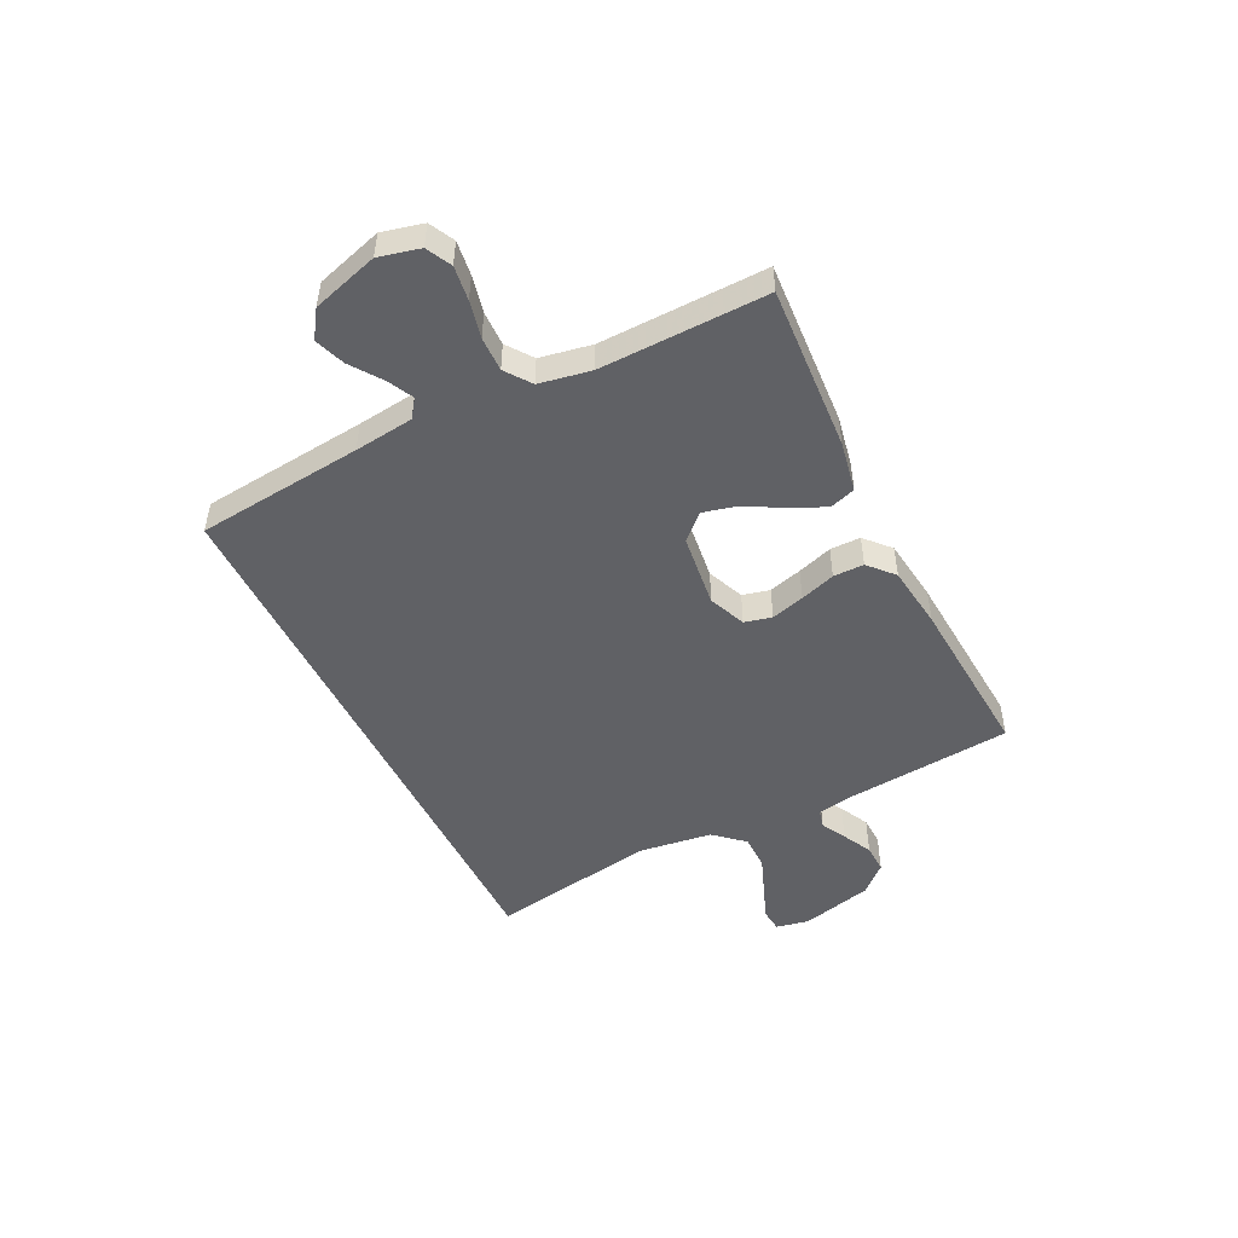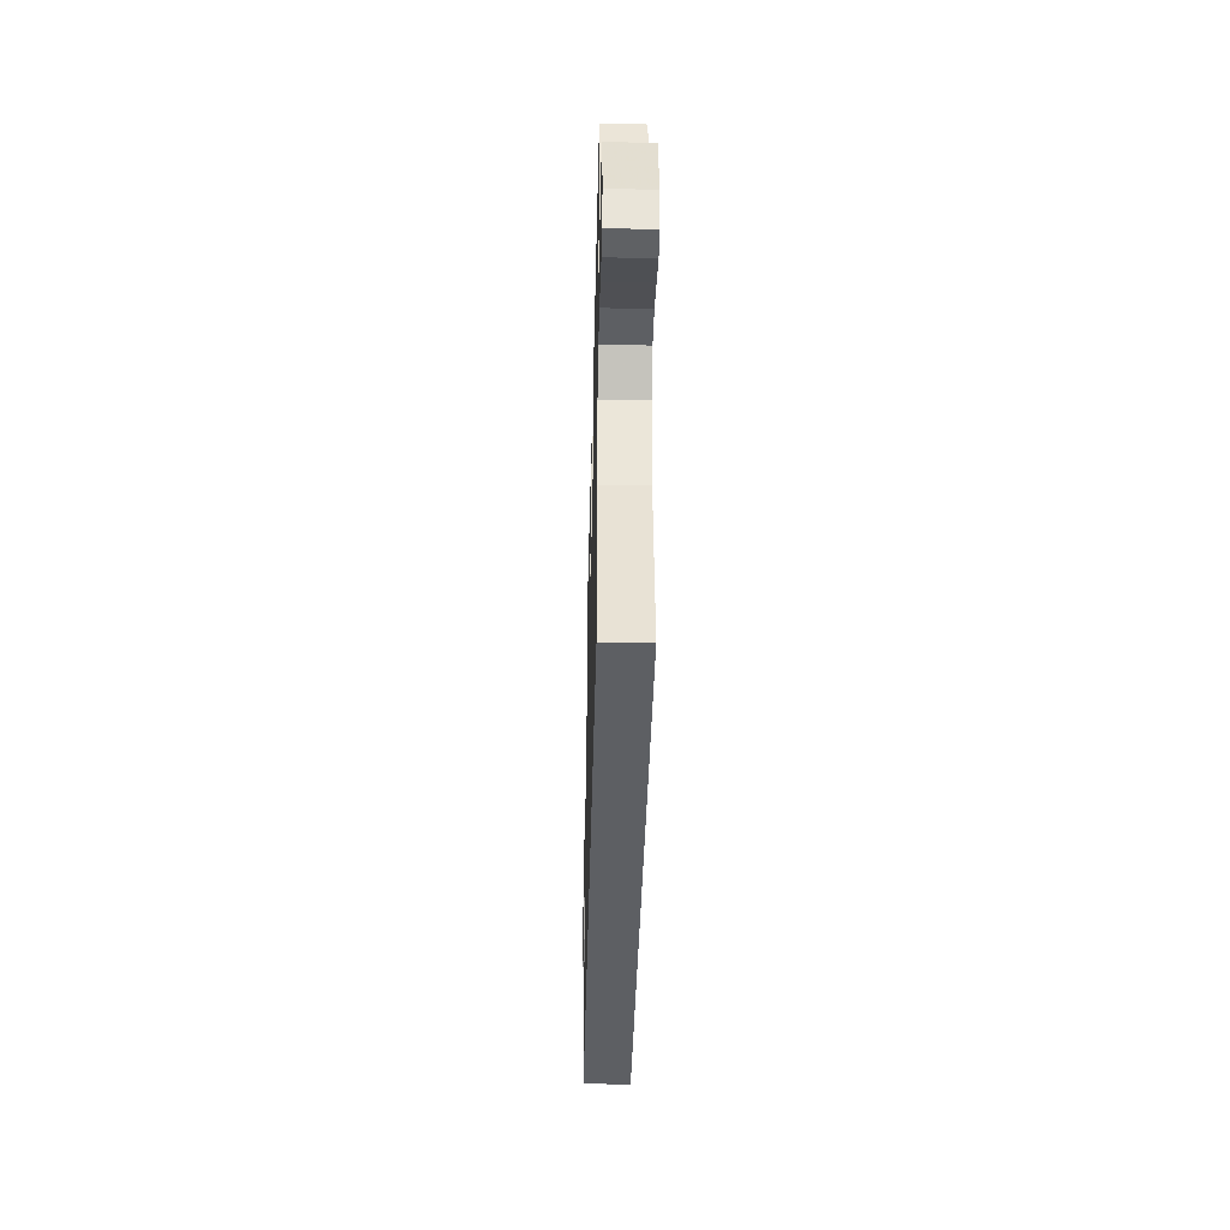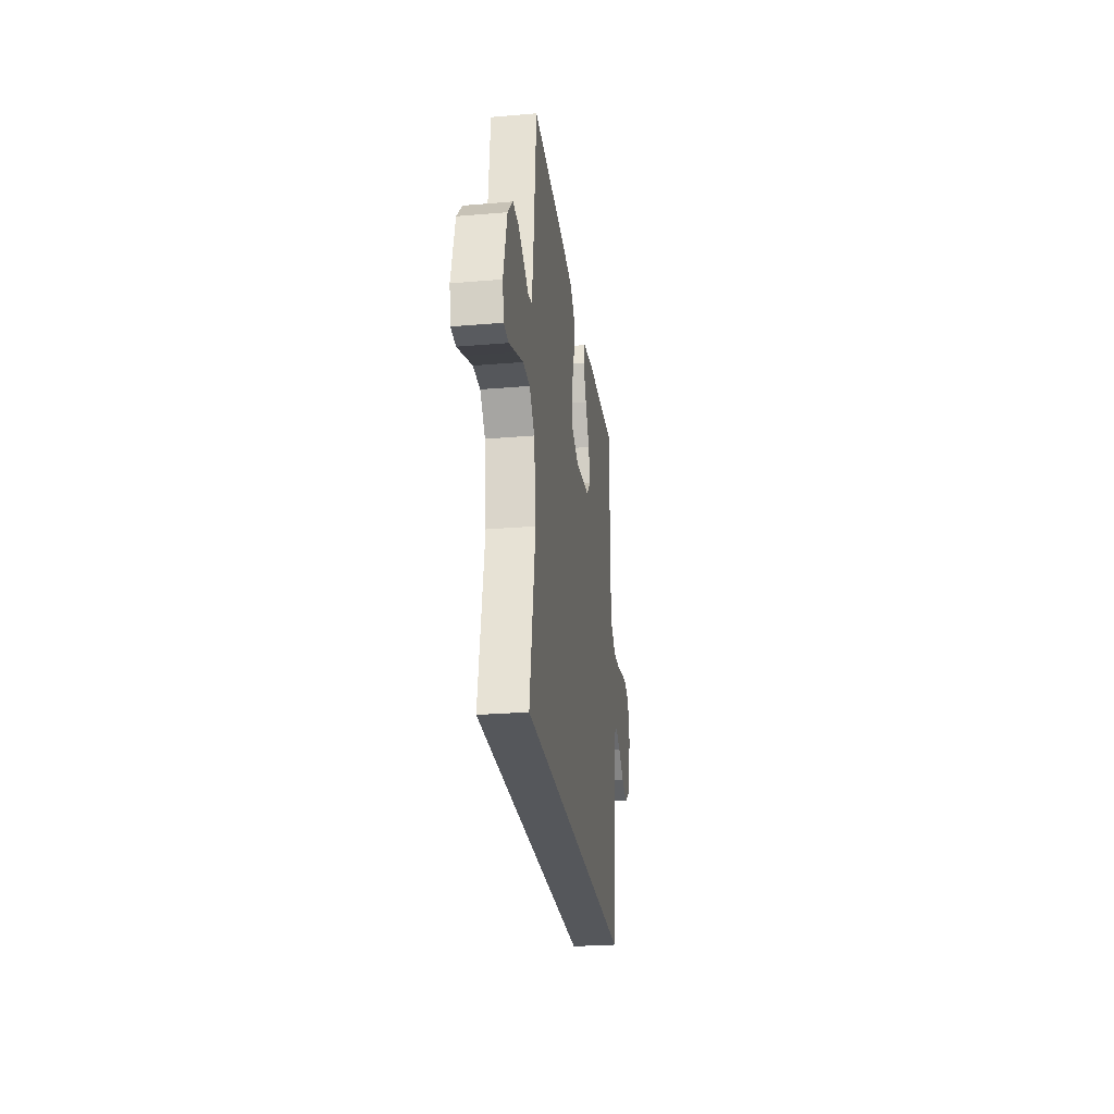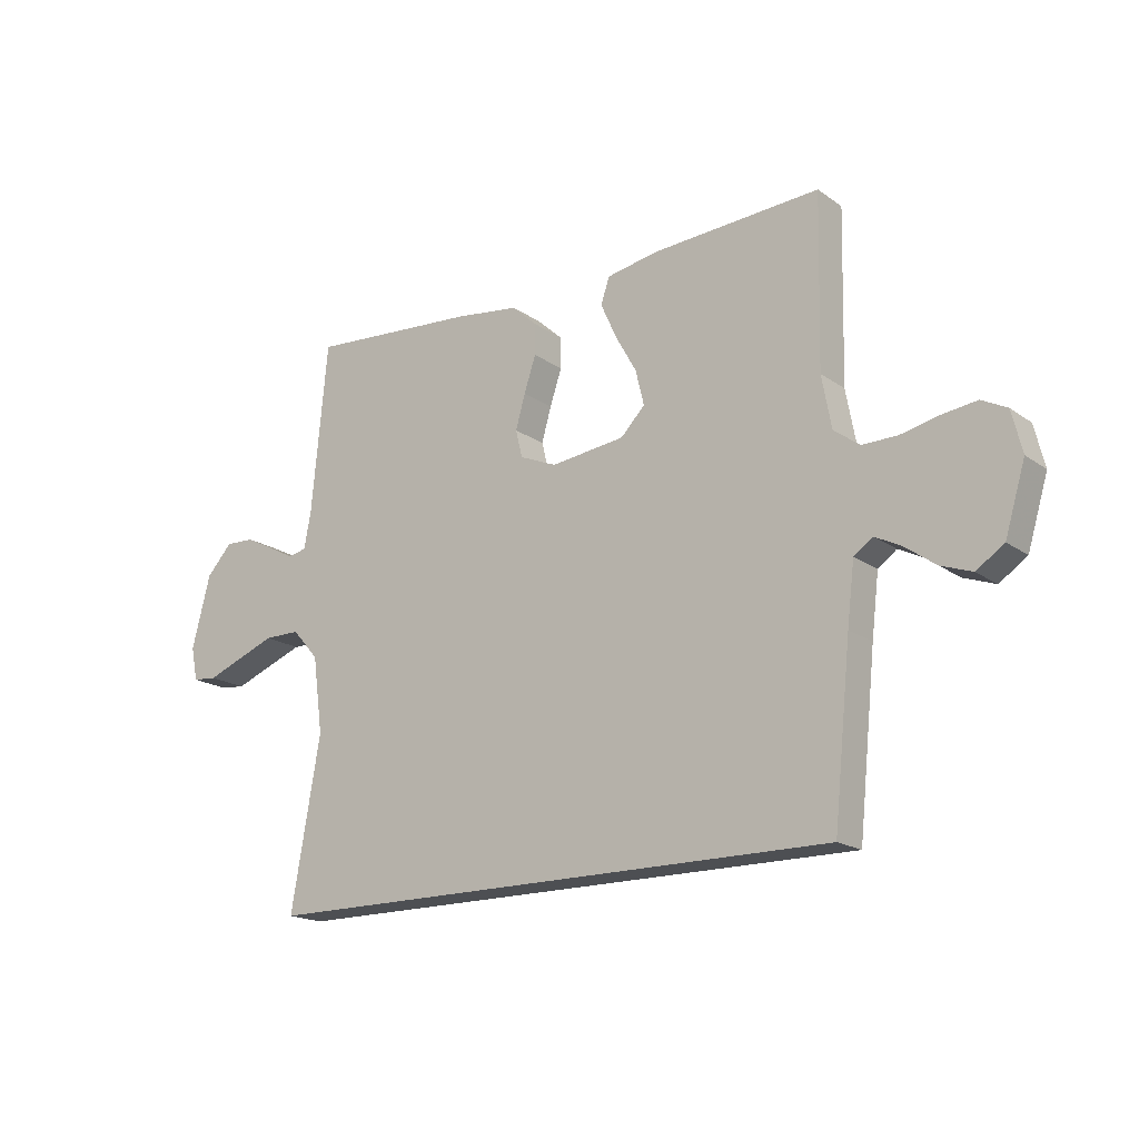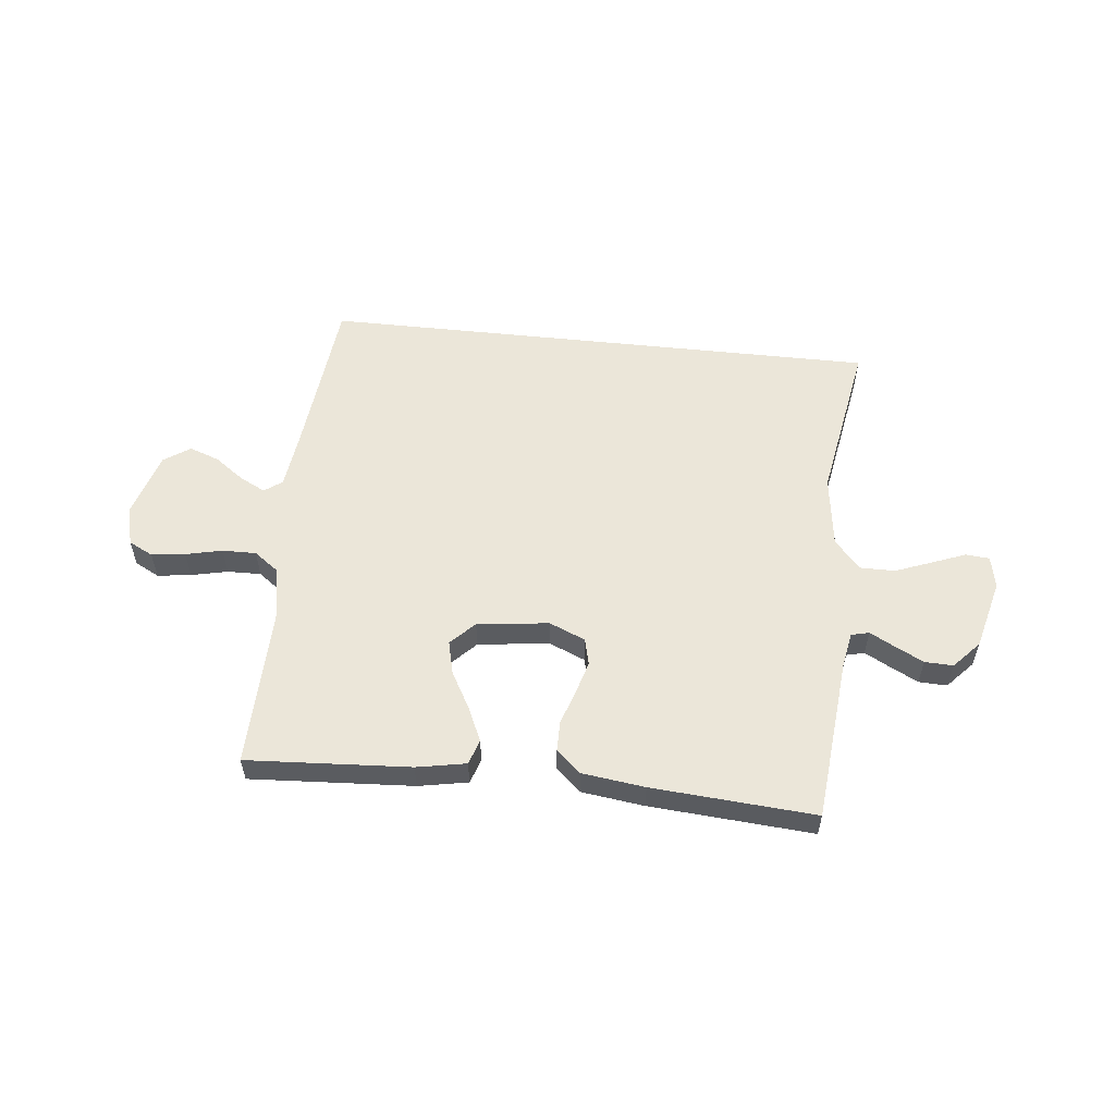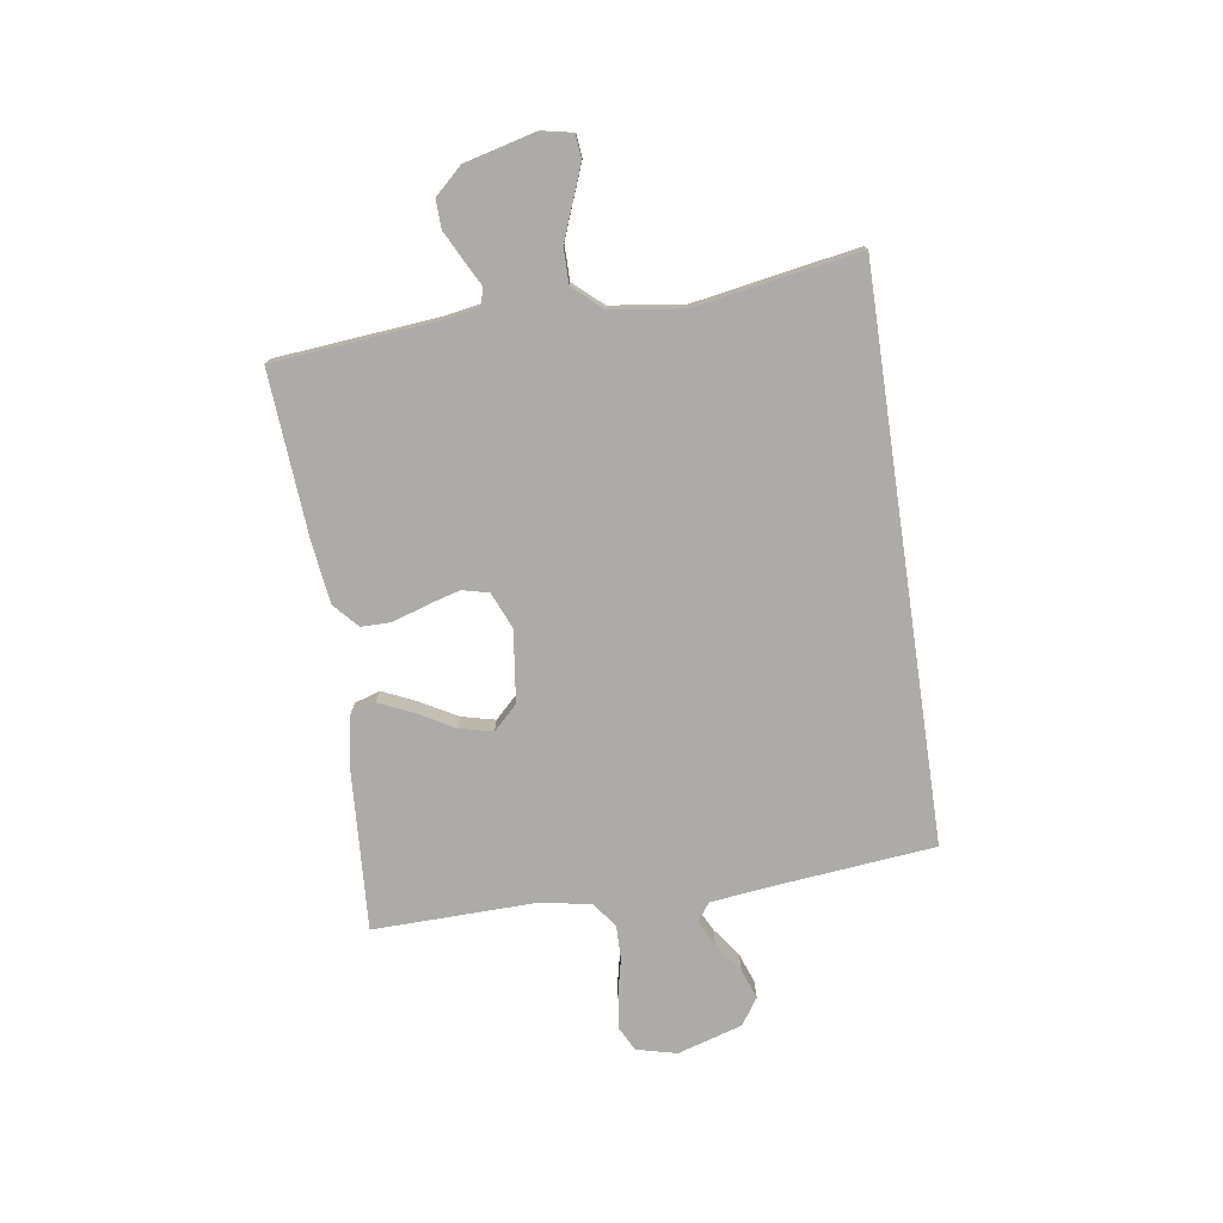
<metadata>
{"format":"obj","ext":"obj","renderer":"f3d","projection":"perspective","resolution":1024,"background":"white","views":[{"elev":-49.1,"azim":-63.8,"up":"+Y"},{"elev":-40.1,"azim":88.6,"up":"+Z"},{"elev":-26.7,"azim":97.5,"up":"+Z"},{"elev":-17.9,"azim":-143.2,"up":"+Z"},{"elev":56.0,"azim":6.1,"up":"+Y"},{"elev":-76.2,"azim":98.4,"up":"+Y"}]}
</metadata>
<code>
v 0.5 0.07 0.5
v 0.528 0.07 0.2
v 0.54 0.07 0.134
v 0.573 0.07 0.126
v 0.618 0.07 0.15
v 0.671 0.07 0.177
v 0.723 0.07 0.179
v 0.769 0.07 0.129
v 0.802 0.07 0
v 0.79 0.07 -0.059
v 0.747 0.07 -0.063
v 0.685 0.07 -0.039
v 0.617 0.07 -0.013
v 0.553 0.07 -0.013
v 0.506 0.07 -0.066
v 0.488 0.07 -0.2
v 0.54 0.07 -0.5
v -0.492 0.07 -0.5
v -0.523 0.07 -0.2
v -0.536 0.07 -0.093
v -0.569 0.07 -0.069
v -0.616 0.07 -0.093
v -0.67 0.07 -0.132
v -0.725 0.07 -0.152
v -0.774 0.07 -0.119
v -0.81 0.07 0
v -0.792 0.07 0.074
v -0.747 0.07 0.097
v -0.685 0.07 0.089
v -0.618 0.07 0.074
v -0.556 0.07 0.073
v -0.51 0.07 0.107
v -0.493 0.07 0.2
v -0.5 0.07 0.5
v -0.2 0.07 0.482
v -0.109 0.07 0.465
v -0.094 0.07 0.419
v -0.122 0.07 0.357
v -0.16 0.07 0.289
v -0.175 0.07 0.227
v -0.132 0.07 0.183
v 0 0.07 0.167
v 0.066 0.07 0.195
v 0.078 0.07 0.244
v 0.061 0.07 0.304
v 0.04 0.07 0.367
v 0.04 0.07 0.422
v 0.085 0.07 0.463
v 0.2 0.07 0.478
v 0.5 0 0.5
v 0.528 0 0.2
v 0.54 0 0.134
v 0.573 0 0.126
v 0.618 0 0.15
v 0.671 0 0.177
v 0.723 0 0.179
v 0.769 0 0.129
v 0.802 0 0
v 0.79 0 -0.059
v 0.747 0 -0.063
v 0.685 0 -0.039
v 0.617 0 -0.013
v 0.553 0 -0.013
v 0.506 0 -0.066
v 0.488 0 -0.2
v 0.54 0 -0.5
v -0.492 0 -0.5
v -0.523 0 -0.2
v -0.536 0 -0.093
v -0.569 0 -0.069
v -0.616 0 -0.093
v -0.67 0 -0.132
v -0.725 0 -0.152
v -0.774 0 -0.119
v -0.81 0 0
v -0.792 0 0.074
v -0.747 0 0.097
v -0.685 0 0.089
v -0.618 0 0.074
v -0.556 0 0.073
v -0.51 0 0.107
v -0.493 0 0.2
v -0.5 0 0.5
v -0.2 0 0.482
v -0.109 0 0.465
v -0.094 0 0.419
v -0.122 0 0.357
v -0.16 0 0.289
v -0.175 0 0.227
v -0.132 0 0.183
v 0 0 0.167
v 0.066 0 0.195
v 0.078 0 0.244
v 0.061 0 0.304
v 0.04 0 0.367
v 0.04 0 0.422
v 0.085 0 0.463
v 0.2 0 0.478
f 49 1 2
f 48 49 2
f 47 48 2
f 46 47 2
f 45 46 2
f 44 45 2 3
f 43 44 3 4
f 42 43 4
f 37 38 39
f 36 37 39
f 35 36 39
f 34 35 39
f 33 34 39
f 32 33 39 40
f 31 32 40 41
f 28 29 30
f 27 28 30
f 26 27 30
f 25 26 30
f 24 25 30
f 23 24 30
f 22 23 30
f 21 22 30 31
f 31 41 42
f 21 31 42
f 20 21 42
f 16 17 18 19
f 19 20 42
f 16 19 42
f 15 16 42
f 10 11 12
f 9 10 12
f 8 9 12
f 7 8 12
f 6 7 12
f 5 6 12
f 4 5 12
f 4 12 13
f 14 15 42 4
f 4 13 14
f 51 50 98
f 51 98 97
f 51 97 96
f 51 96 95
f 51 95 94
f 52 51 94 93
f 53 52 93 92
f 53 92 91
f 88 87 86
f 88 86 85
f 88 85 84
f 88 84 83
f 88 83 82
f 89 88 82 81
f 90 89 81 80
f 79 78 77
f 79 77 76
f 79 76 75
f 79 75 74
f 79 74 73
f 79 73 72
f 79 72 71
f 80 79 71 70
f 91 90 80
f 91 80 70
f 91 70 69
f 68 67 66 65
f 91 69 68
f 91 68 65
f 91 65 64
f 61 60 59
f 61 59 58
f 61 58 57
f 61 57 56
f 61 56 55
f 61 55 54
f 61 54 53
f 62 61 53
f 53 91 64 63
f 63 62 53
f 1 50 51 2
f 2 51 52 3
f 3 52 53 4
f 4 53 54 5
f 5 54 55 6
f 6 55 56 7
f 7 56 57 8
f 8 57 58 9
f 9 58 59 10
f 10 59 60 11
f 11 60 61 12
f 12 61 62 13
f 13 62 63 14
f 14 63 64 15
f 15 64 65 16
f 16 65 66 17
f 17 66 67 18
f 18 67 68 19
f 19 68 69 20
f 20 69 70 21
f 21 70 71 22
f 22 71 72 23
f 23 72 73 24
f 24 73 74 25
f 25 74 75 26
f 26 75 76 27
f 27 76 77 28
f 28 77 78 29
f 29 78 79 30
f 30 79 80 31
f 31 80 81 32
f 32 81 82 33
f 33 82 83 34
f 34 83 84 35
f 35 84 85 36
f 36 85 86 37
f 37 86 87 38
f 38 87 88 39
f 39 88 89 40
f 40 89 90 41
f 41 90 91 42
f 42 91 92 43
f 43 92 93 44
f 44 93 94 45
f 45 94 95 46
f 46 95 96 47
f 47 96 97 48
f 48 97 98 49
f 49 98 50 1

</code>
